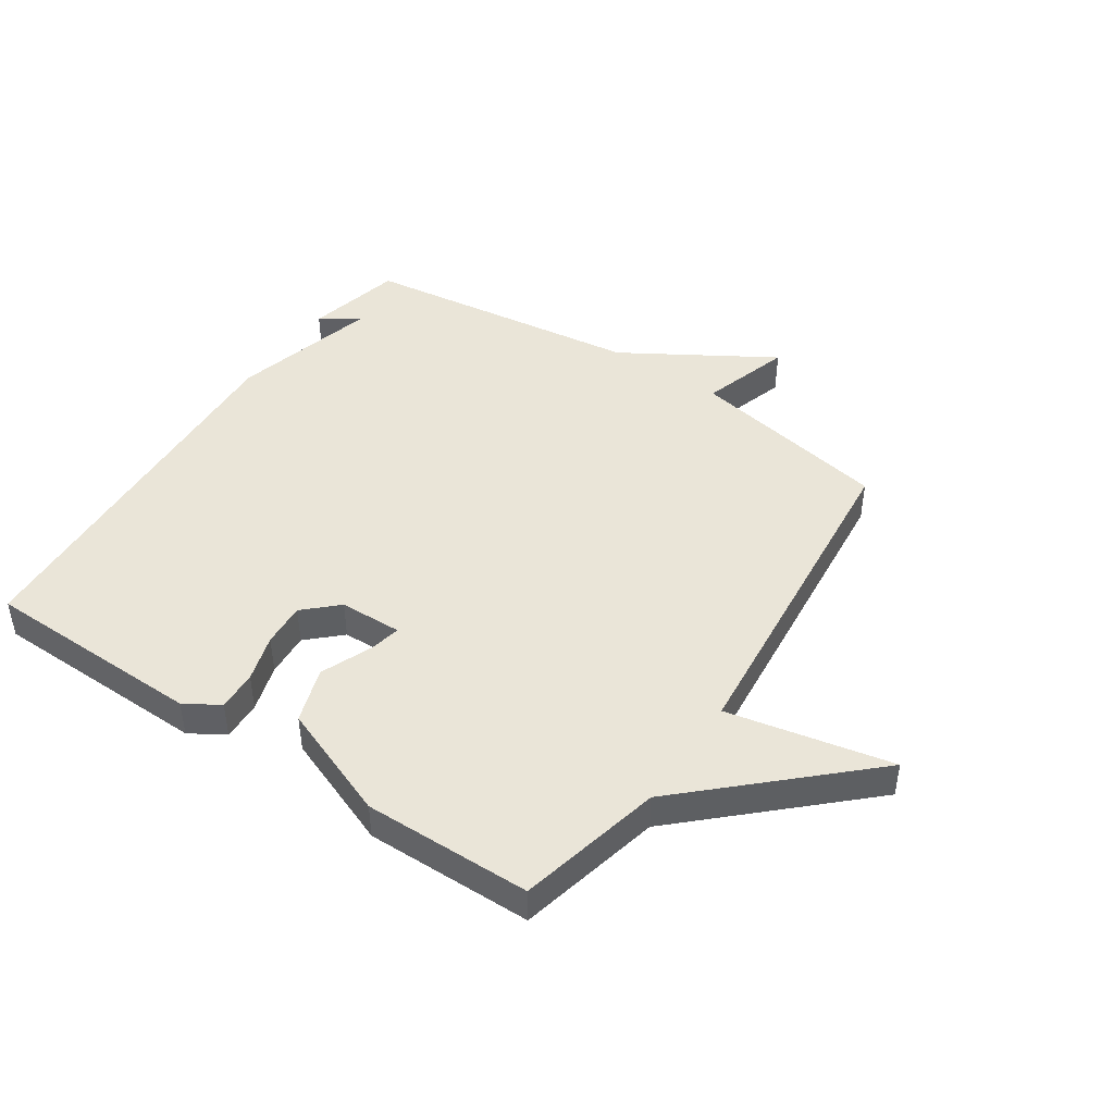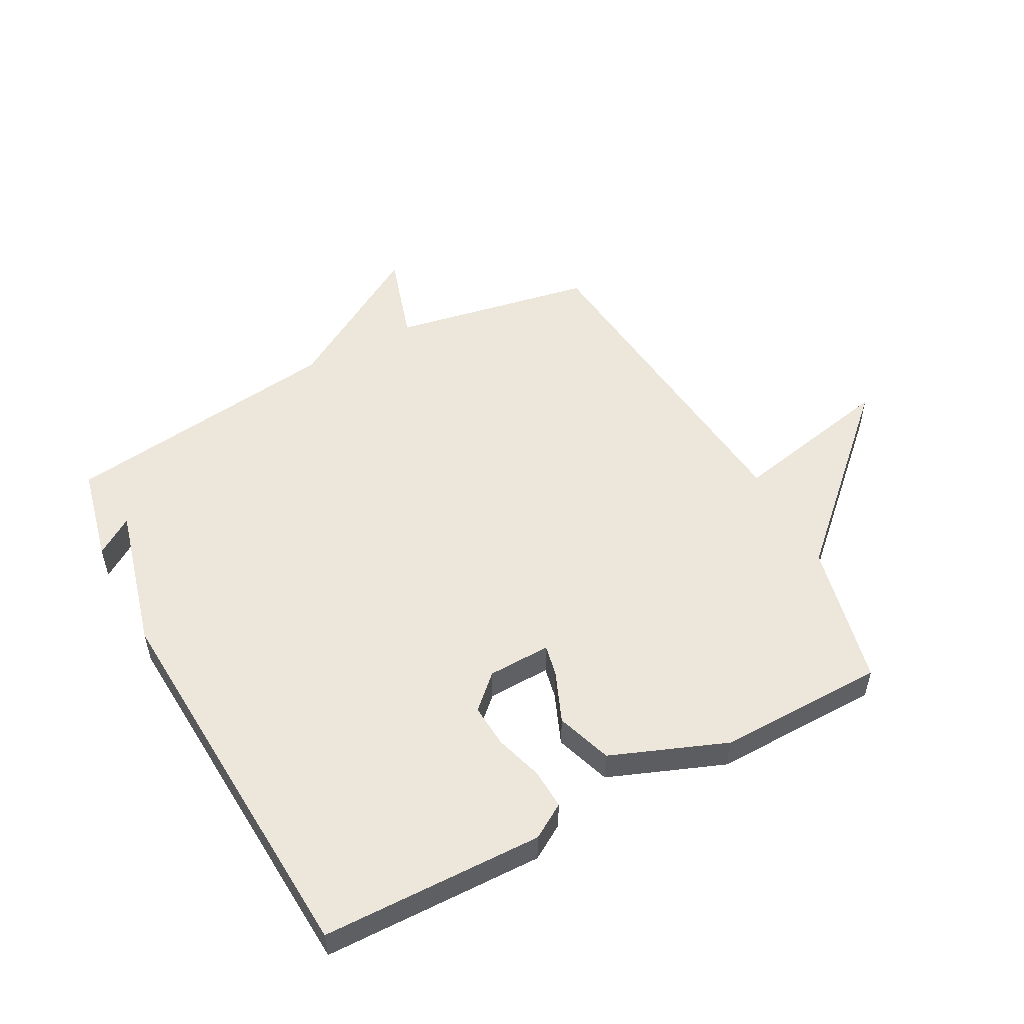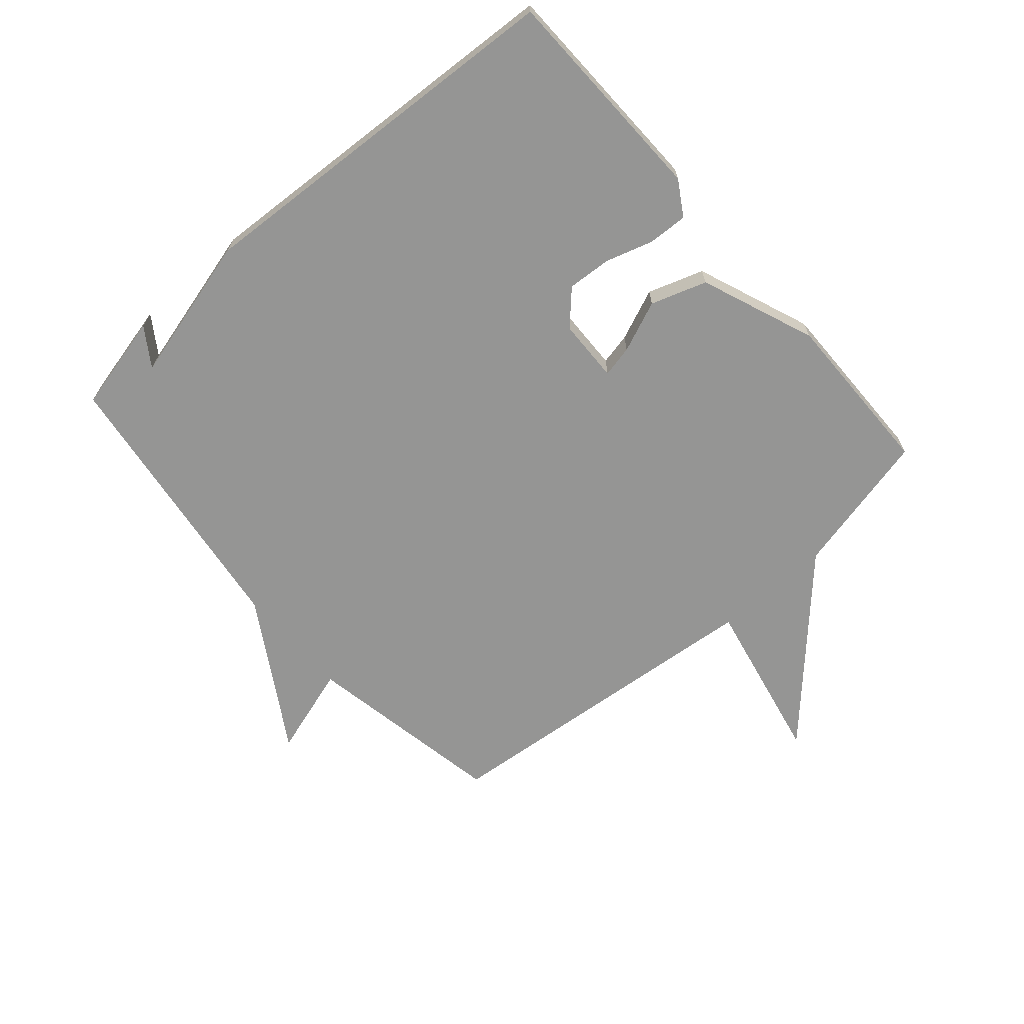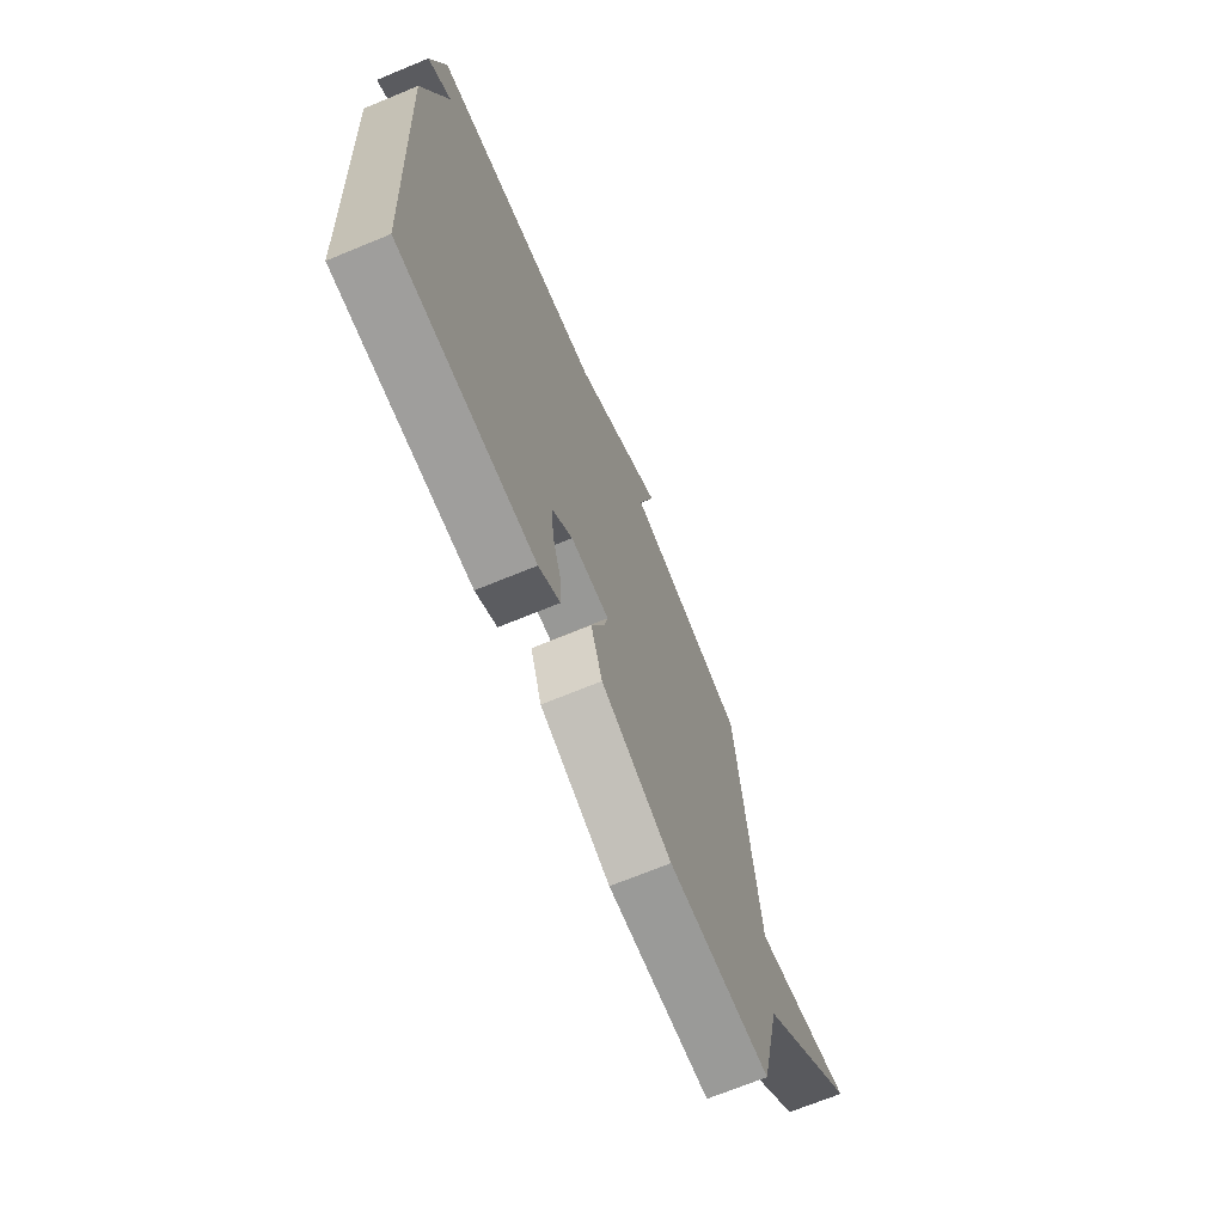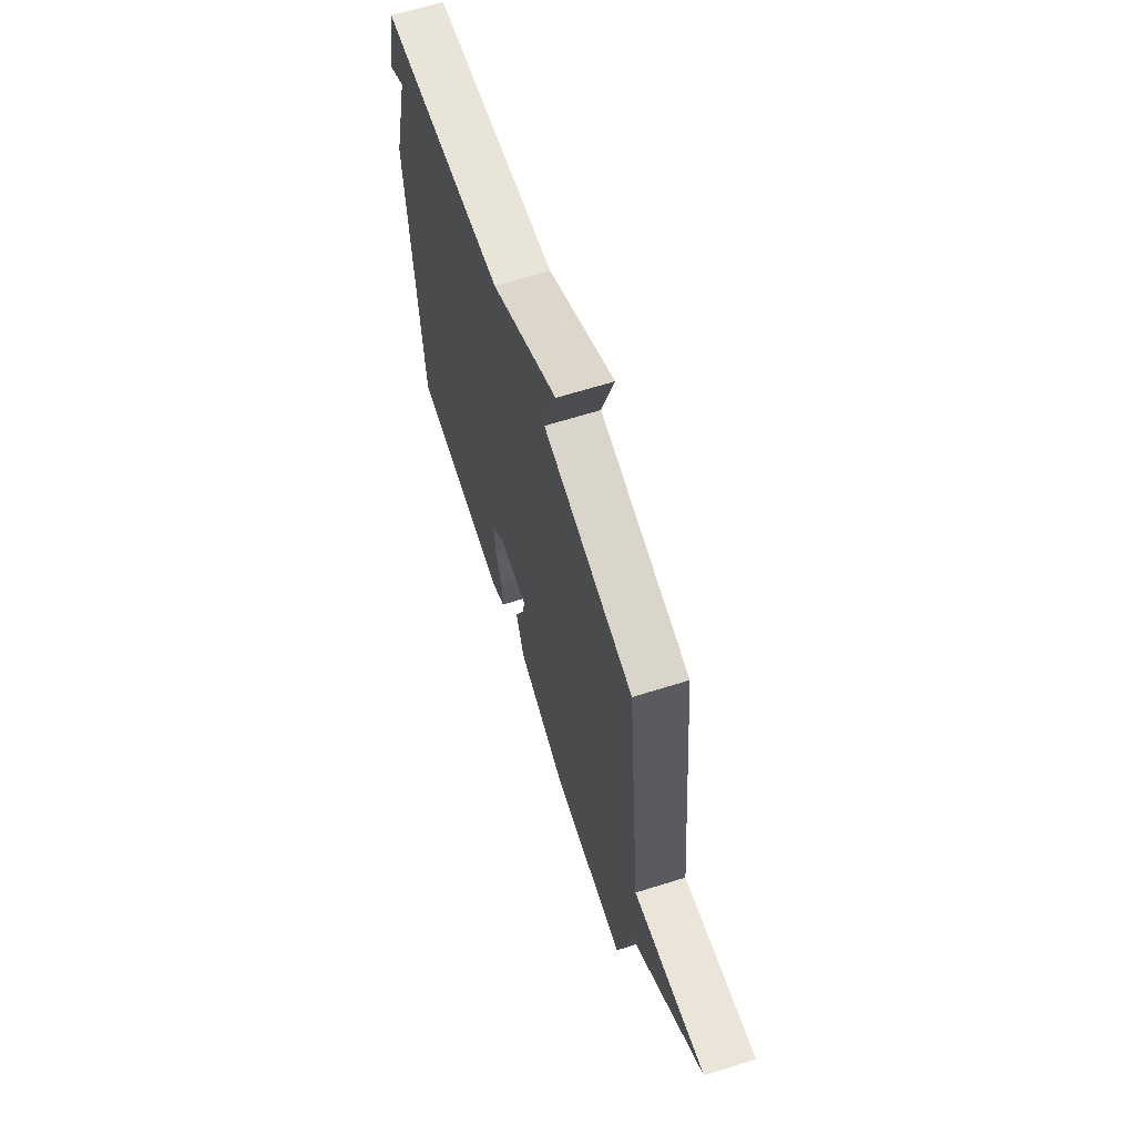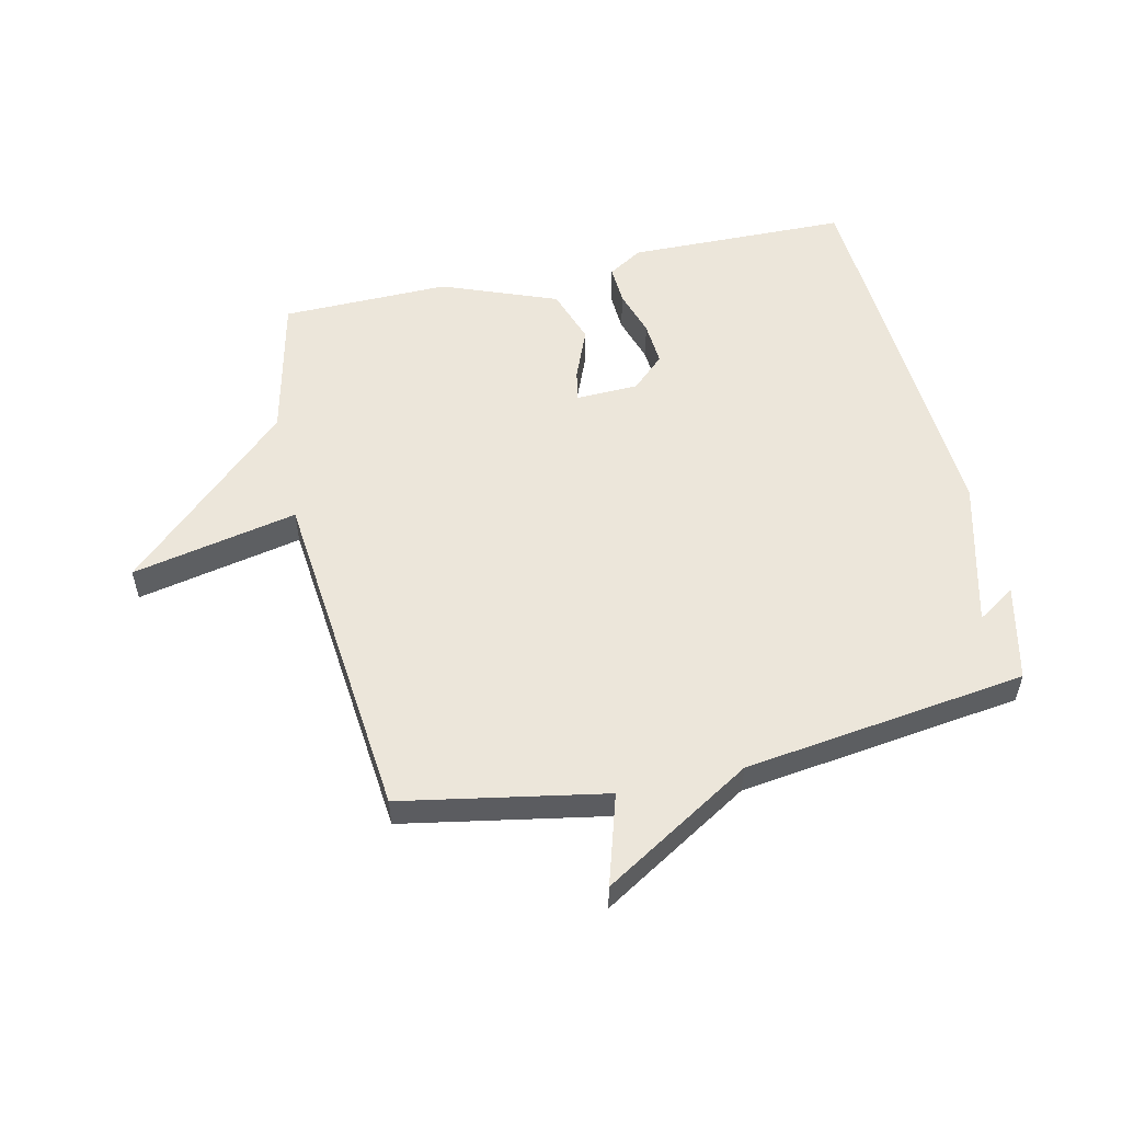
<metadata>
{"format":"obj","ext":"obj","renderer":"f3d","projection":"perspective","resolution":1024,"background":"white","views":[{"elev":45.1,"azim":-146.1,"up":"+Y"},{"elev":52.6,"azim":151.8,"up":"+Y"},{"elev":-67.4,"azim":131.1,"up":"+Y"},{"elev":-69.9,"azim":112.4,"up":"+Z"},{"elev":65.1,"azim":-107.6,"up":"+Z"},{"elev":54.4,"azim":-12.8,"up":"+Y"}]}
</metadata>
<code>
v 0.5 0.07 -0.5
v 0.135 0.07 -0.507
v 0.078 0.07 -0.472
v 0.081 0.07 -0.406
v 0.105 0.07 -0.328
v 0.11 0.07 -0.255
v 0.056 0.07 -0.204
v -0.048 0.07 -0.201
v -0.037 0.07 -0.253
v -0.002 0.07 -0.338
v -0.033 0.07 -0.43
v -0.223 0.07 -0.504
v -0.5 0.07 -0.5
v -0.555 0.07 -0.261
v -0.828 0.07 -0.004
v -0.555 0.07 -0.061
v -0.5 0.07 0.5
v -0.166 0.07 0.562
v -0.212 0.07 0.711
v 0.034 0.07 0.562
v 0.5 0.07 0.5
v 0.537 0.07 0.34
v 0.474 0.07 0.382
v 0.537 0.07 0.14
v 0.5 0 -0.5
v 0.135 0 -0.507
v 0.078 0 -0.472
v 0.081 0 -0.406
v 0.105 0 -0.328
v 0.11 0 -0.255
v 0.056 0 -0.204
v -0.048 0 -0.201
v -0.037 0 -0.253
v -0.002 0 -0.338
v -0.033 0 -0.43
v -0.223 0 -0.504
v -0.5 0 -0.5
v -0.555 0 -0.261
v -0.828 0 -0.004
v -0.555 0 -0.061
v -0.5 0 0.5
v -0.166 0 0.562
v -0.212 0 0.711
v 0.034 0 0.562
v 0.5 0 0.5
v 0.537 0 0.34
v 0.474 0 0.382
v 0.537 0 0.14
f 3 4 5
f 2 3 5
f 1 2 5
f 24 1 5
f 23 24 5
f 21 22 23
f 20 21 23
f 18 19 20
f 18 20 23
f 17 18 23
f 16 17 23
f 14 15 16
f 13 14 16
f 12 13 16
f 11 12 16
f 10 11 16
f 9 10 16
f 8 9 16
f 7 8 16 23
f 6 7 23
f 5 6 23
f 29 28 27
f 29 27 26
f 29 26 25
f 29 25 48
f 29 48 47
f 47 46 45
f 47 45 44
f 44 43 42
f 47 44 42
f 47 42 41
f 47 41 40
f 40 39 38
f 40 38 37
f 40 37 36
f 40 36 35
f 40 35 34
f 40 34 33
f 40 33 32
f 47 40 32 31
f 47 31 30
f 47 30 29
f 1 25 26 2
f 2 26 27 3
f 3 27 28 4
f 4 28 29 5
f 5 29 30 6
f 6 30 31 7
f 7 31 32 8
f 8 32 33 9
f 9 33 34 10
f 10 34 35 11
f 11 35 36 12
f 12 36 37 13
f 13 37 38 14
f 14 38 39 15
f 15 39 40 16
f 16 40 41 17
f 17 41 42 18
f 18 42 43 19
f 19 43 44 20
f 20 44 45 21
f 21 45 46 22
f 22 46 47 23
f 23 47 48 24
f 24 48 25 1

</code>
